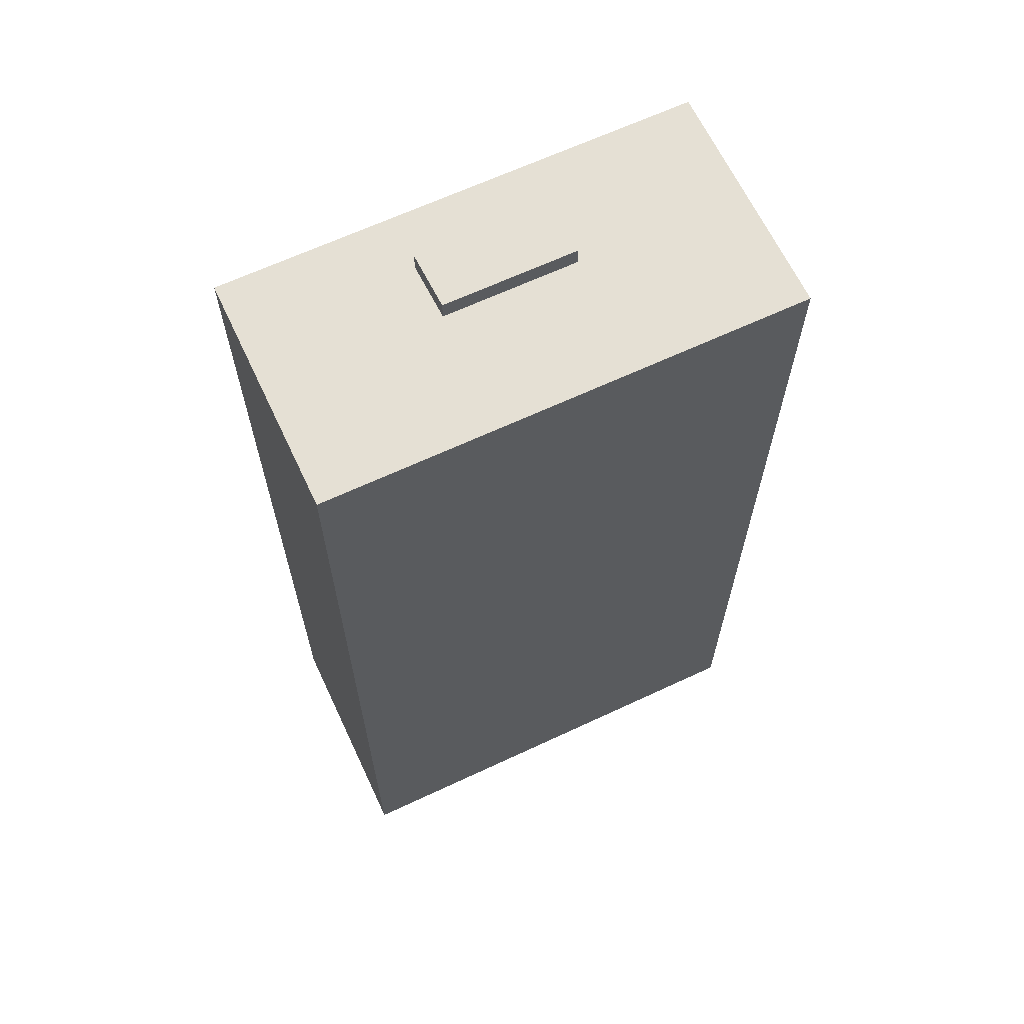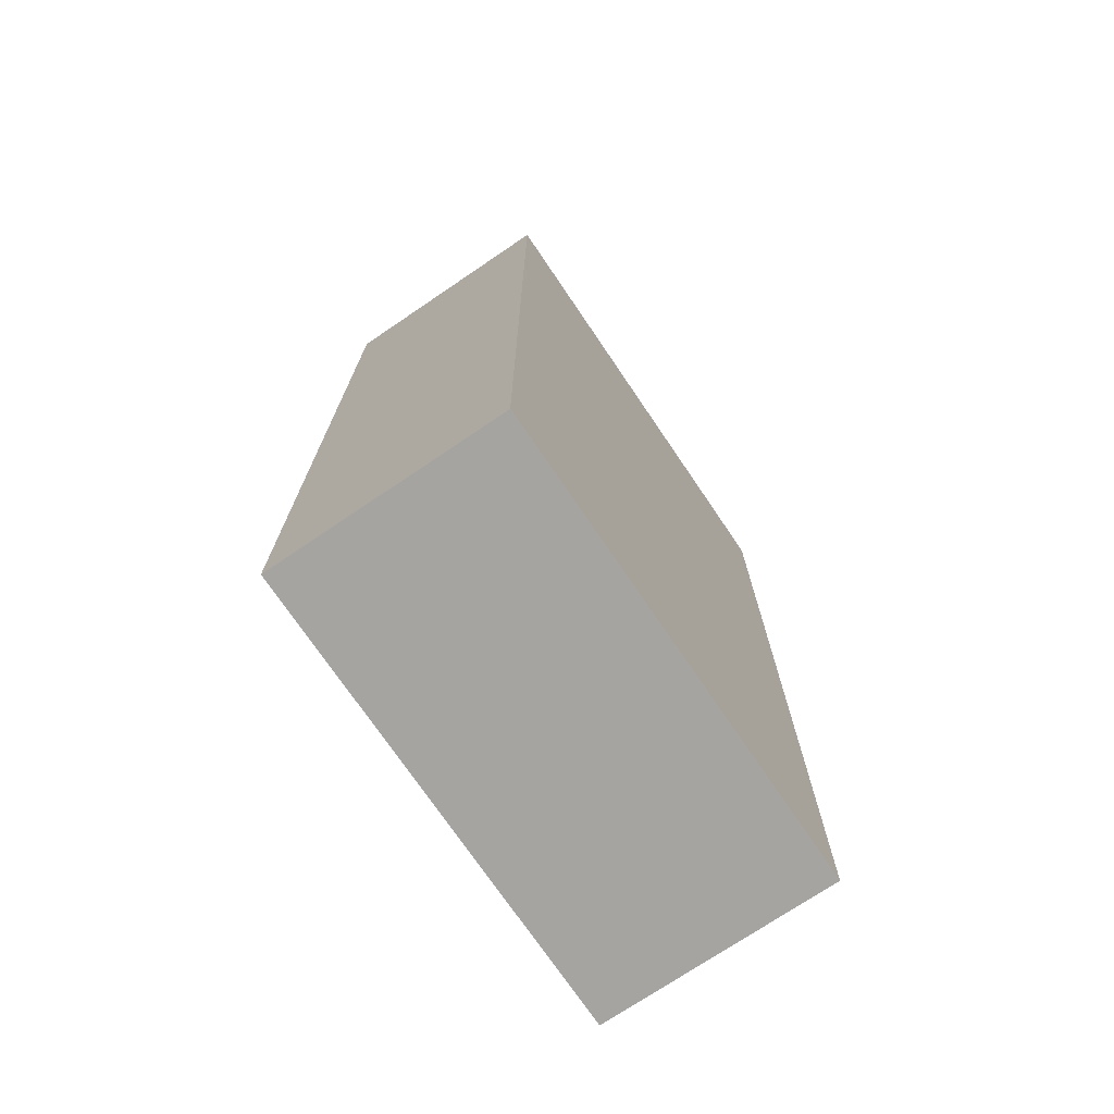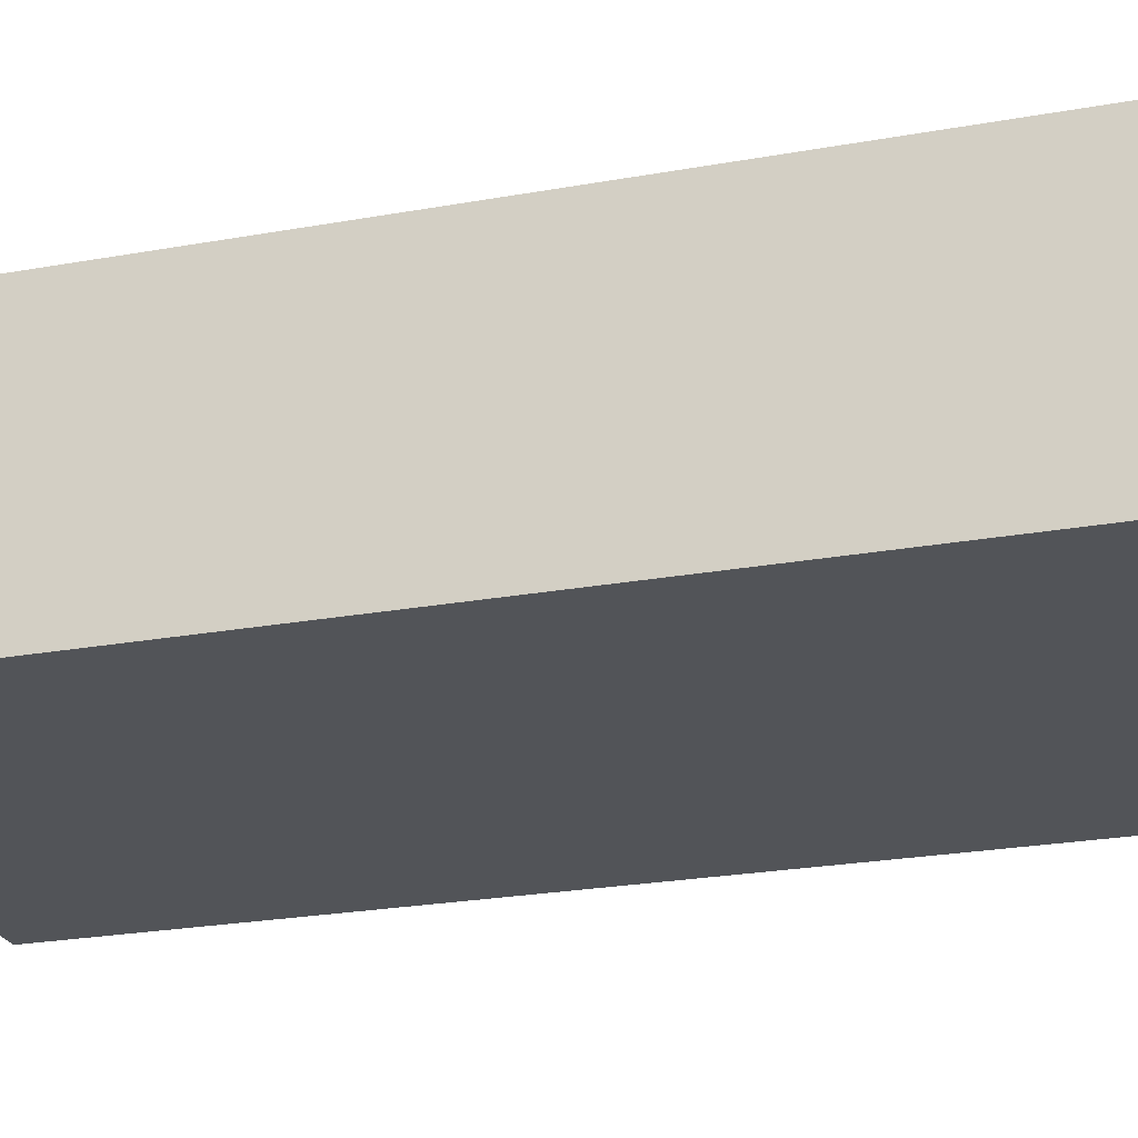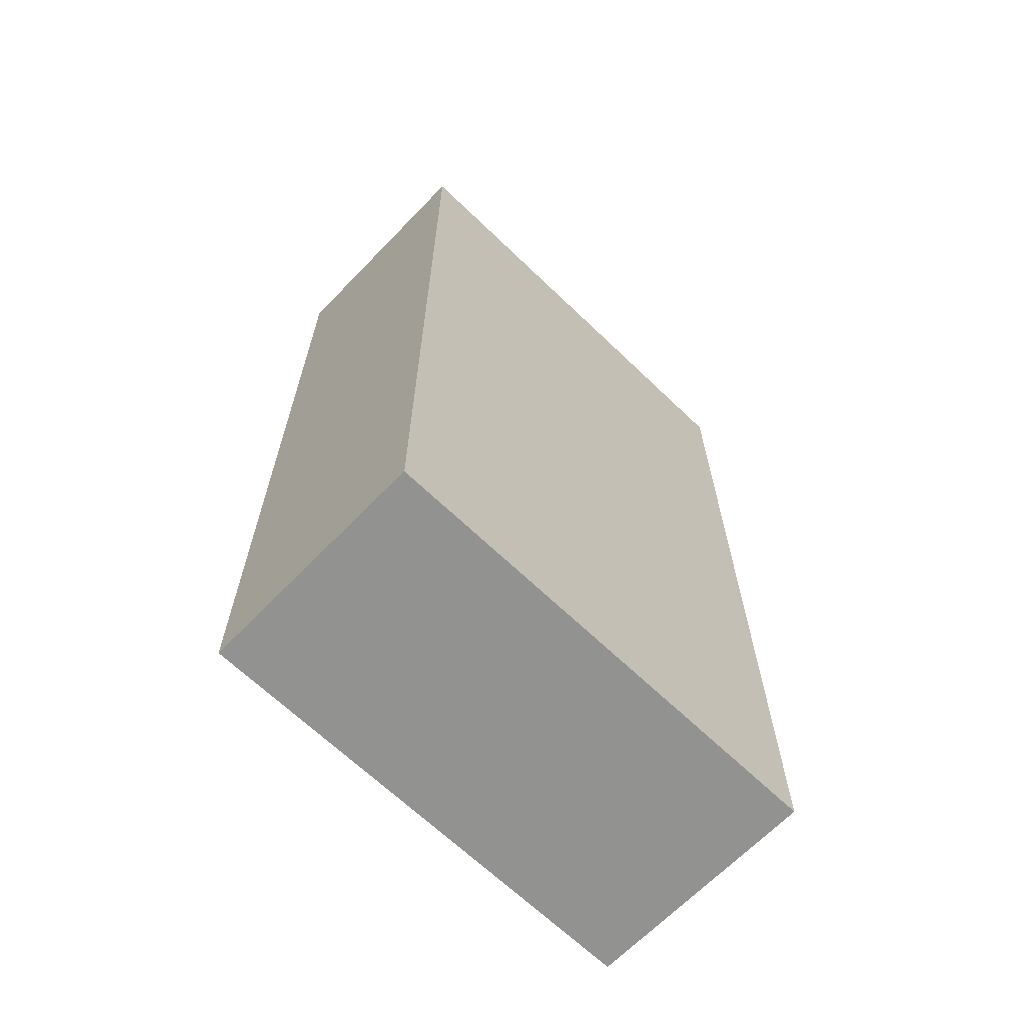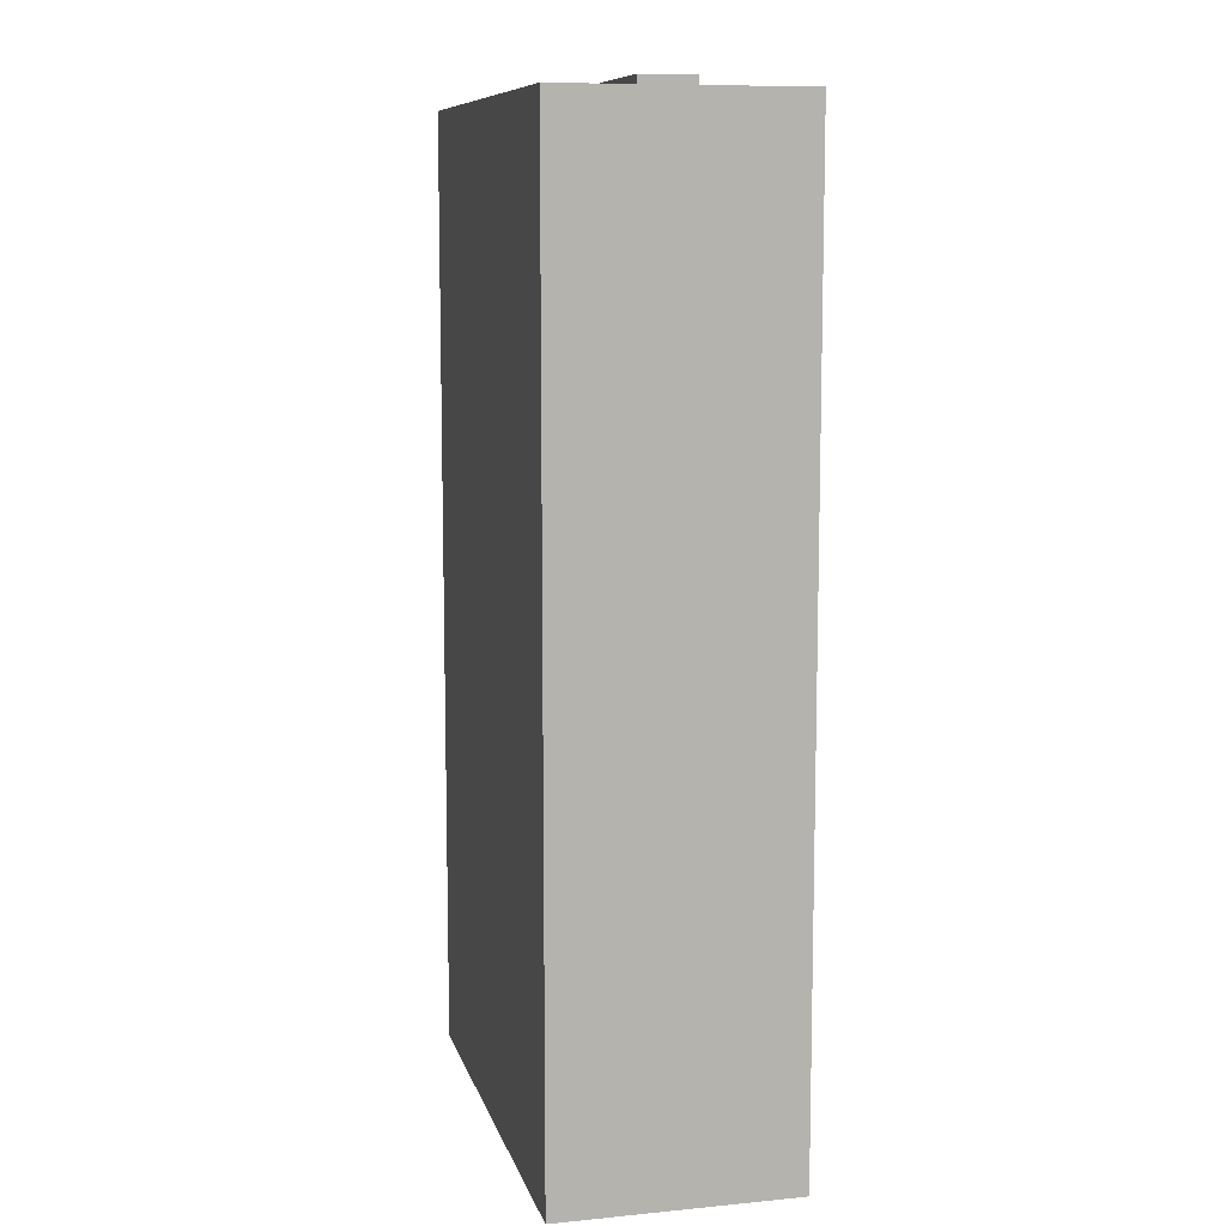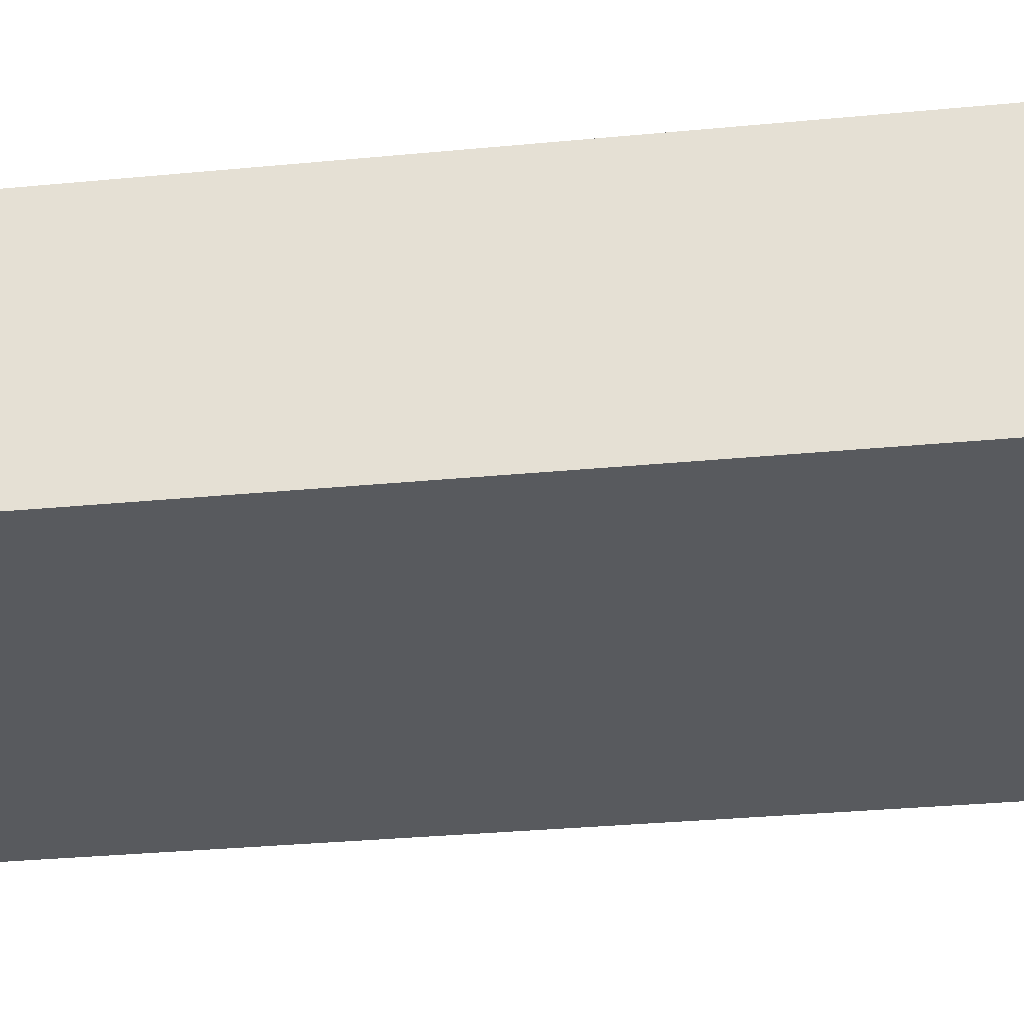
<metadata>
{"format":"obj","ext":"obj","renderer":"f3d","projection":"perspective","resolution":1024,"background":"white","views":[{"elev":65.2,"azim":-25.2,"up":"+Z"},{"elev":-73.3,"azim":-55.9,"up":"+Z"},{"elev":-23.2,"azim":107.3,"up":"+Y"},{"elev":-66.2,"azim":-44.0,"up":"+Z"},{"elev":9.6,"azim":76.1,"up":"+Z"},{"elev":-30.8,"azim":-82.1,"up":"+Y"}]}
</metadata>
<code>
g Mesh1 Model
v 0.1854 0.2372 0.01
v 0.1854 0.2372 -0
v 0.1145 0.2372 -0
v 0.1145 0.2372 0.01
f 1 2 3 4
v 0.1854 0.2072 -0
v 0.1854 0.2072 0.01
f 5 2 1 6
v 0.2754 0.2672 -0
f 5 7 2
v 0.2754 0.1428 -0
f 5 8 7
v 0.02457 0.1428 -0
f 8 5 9
v 0.1154 0.2072 -0
f 10 9 5
v 0.02457 0.2672 -0
f 9 10 11
f 11 10 3
v 0.1154 0.2072 0.01
f 3 10 12 4
f 10 5 6 12
f 4 12 6 1
f 11 3 7
f 2 7 3
v 0.03457 0.2672 -0.01
f 13 11 7
v 0.02457 0.2672 -0.5
f 11 13 14
v 0.03457 0.2672 -0.49
f 15 14 13
v 0.2754 0.2672 -0.5
f 14 15 16
v 0.2654 0.2672 -0.49
f 16 15 17
v 0.03457 0.1572 -0.49
v 0.2654 0.1572 -0.49
f 17 15 18 19
v 0.03457 0.1572 -0.01
f 15 13 20 18
v 0.2654 0.2672 -0.01
v 0.2654 0.1572 -0.01
f 13 21 22 20
f 13 7 21
f 21 7 17
f 16 17 7
v 0.2754 0.1428 -0.5
f 7 8 23 16
v 0.02457 0.1428 -0.5
f 8 9 24 23
f 9 11 14 24
f 14 16 23 24
f 21 17 19 22
f 19 18 20 22

</code>
